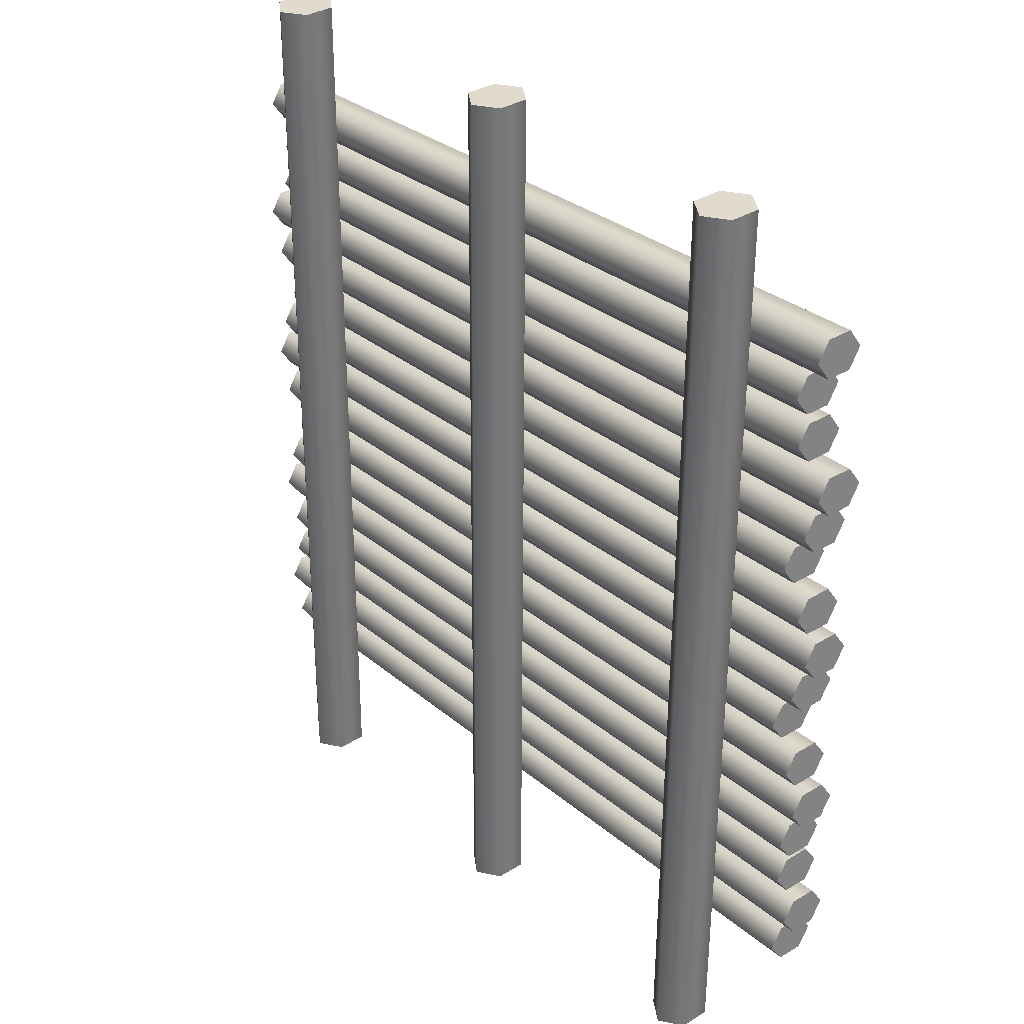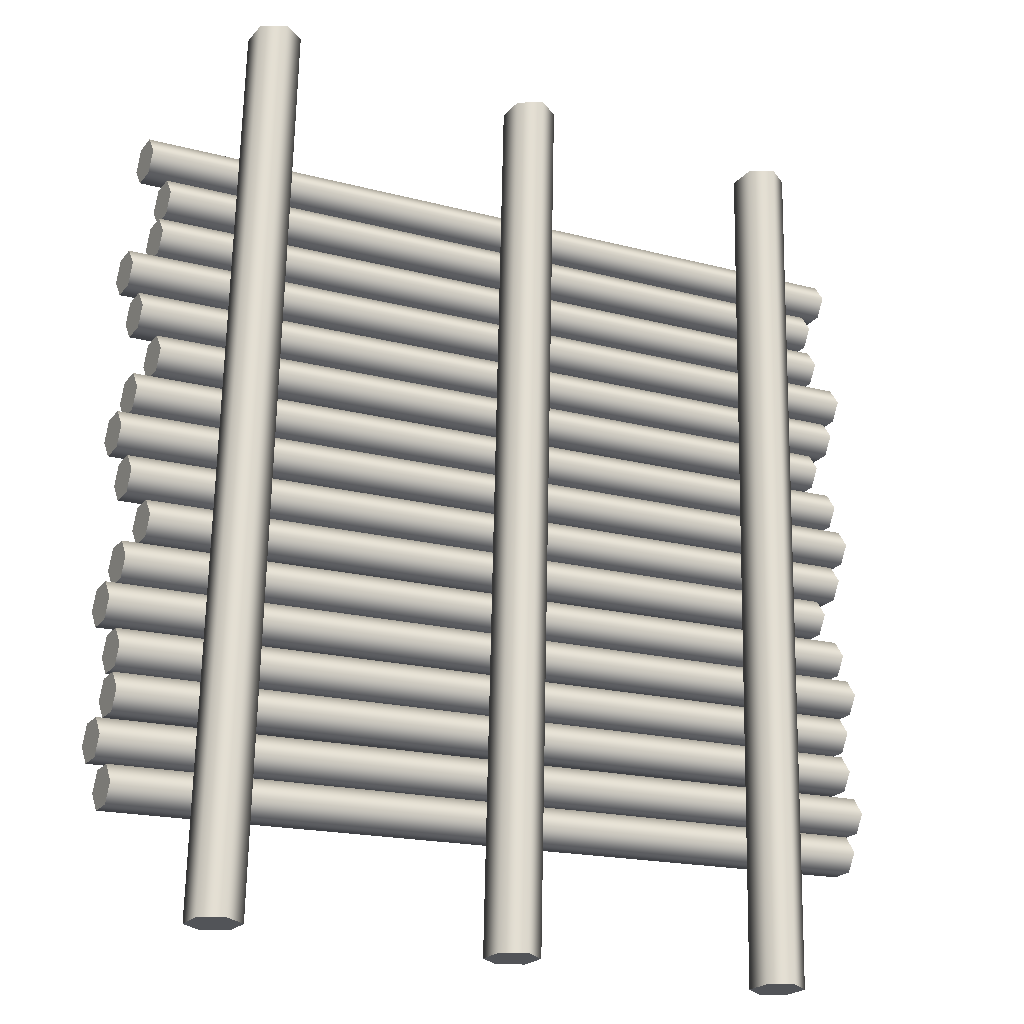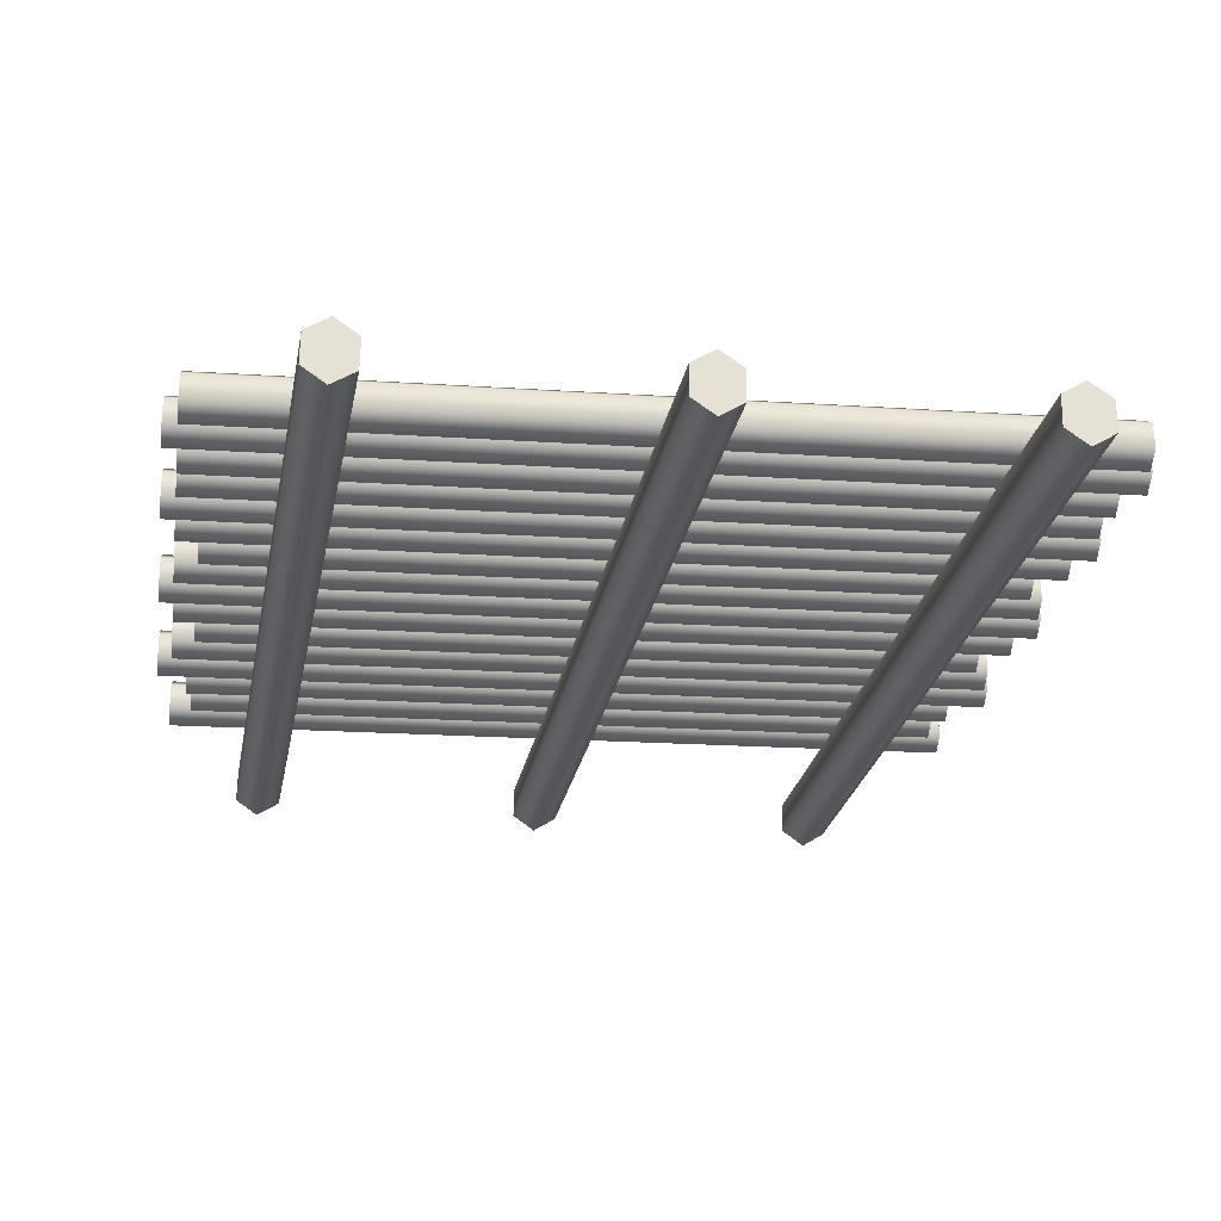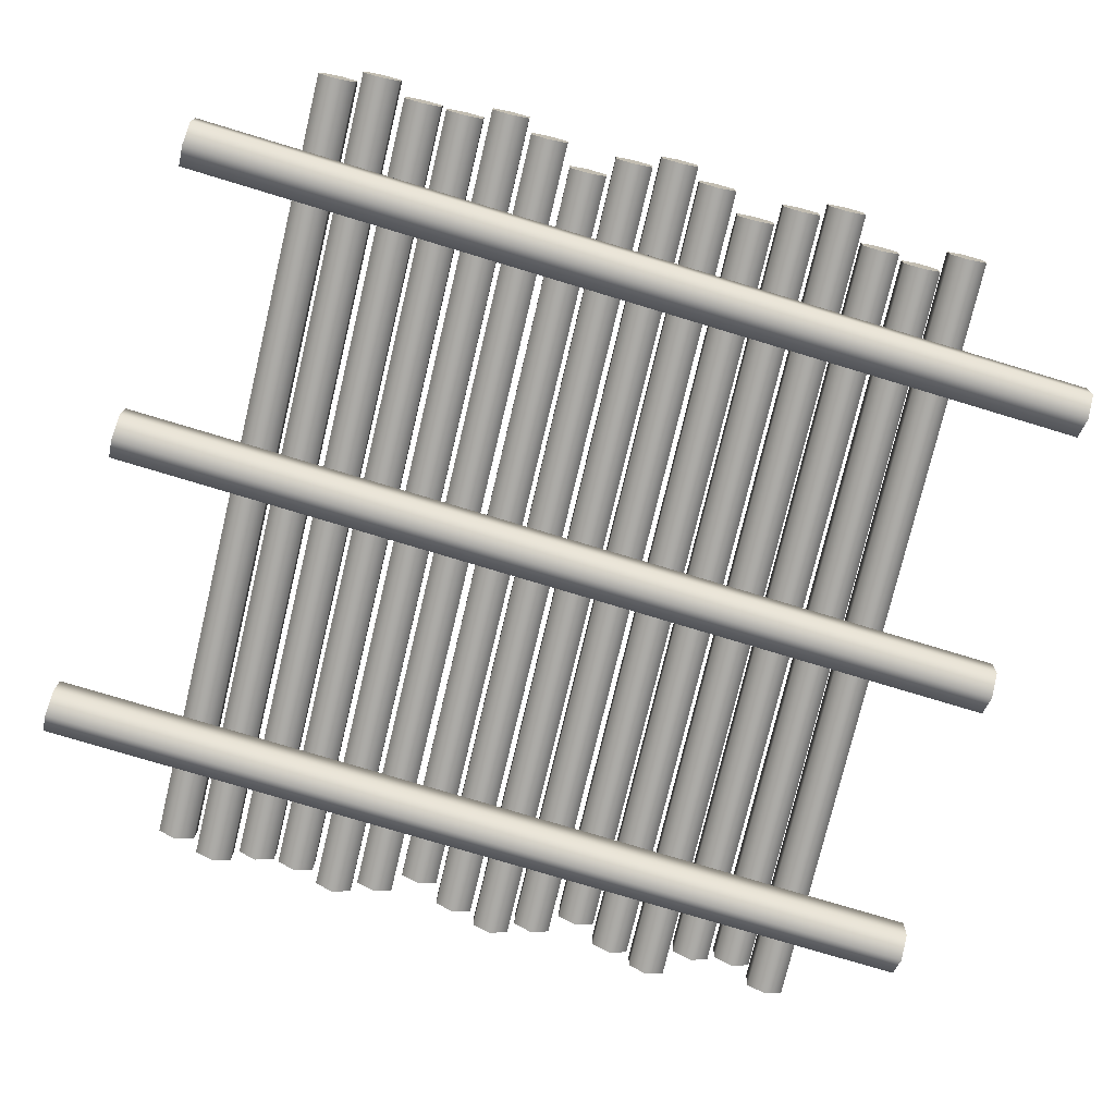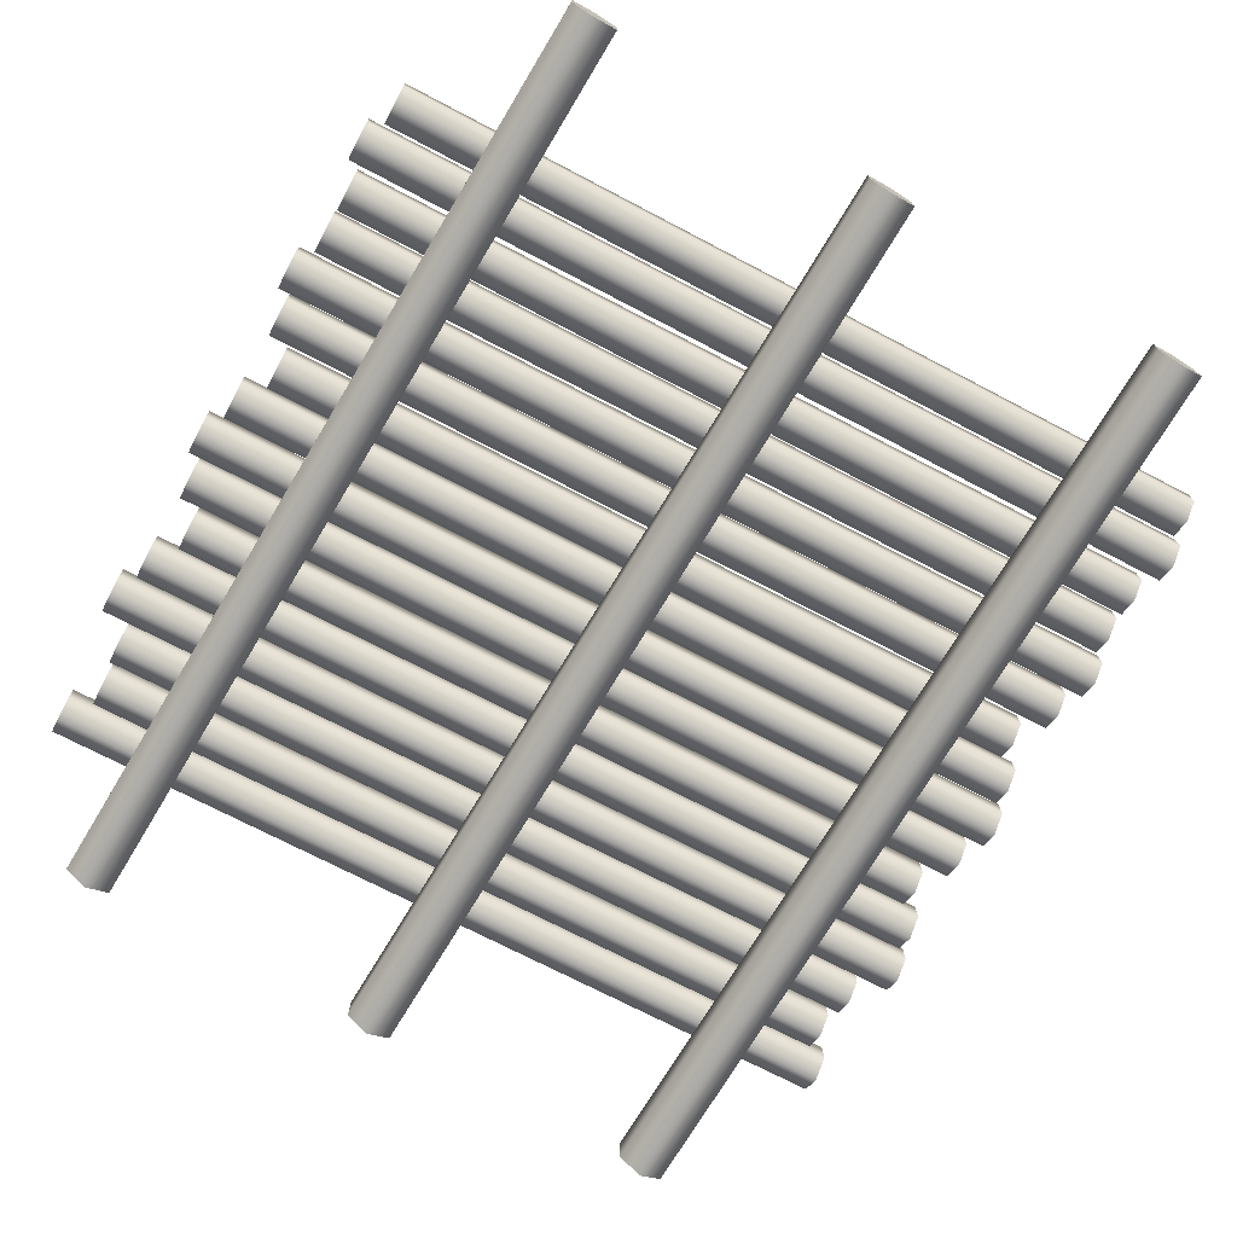
<metadata>
{"format":"obj","ext":"obj","renderer":"f3d","projection":"perspective","resolution":1024,"background":"white","views":[{"elev":32.6,"azim":-129.5,"up":"+Y"},{"elev":-22.9,"azim":151.6,"up":"+Y"},{"elev":-24.7,"azim":-9.4,"up":"+Z"},{"elev":-75.5,"azim":74.2,"up":"+Z"},{"elev":-73.0,"azim":-30.1,"up":"+Z"}]}
</metadata>
<code>
o Cylinder.018_Cylinder.059
v -2.057 -3.119 -0.4222
v -2.167 3.39 -0.4885
v -1.895 -3.116 -0.3182
v -2.004 3.394 -0.3845
v -1.891 -3.113 -0.1043
v -2.001 3.396 -0.1707
v -2.05 -3.115 0.005558
v -2.159 3.394 -0.06079
v -2.212 -3.119 -0.09843
v -2.322 3.391 -0.1648
v -2.216 -3.121 -0.3123
v -2.326 3.388 -0.3786
f 1 2 3
f 3 4 5
f 5 6 7
f 7 8 9
f 11 12 1
f 9 10 11
f 2 4 3
f 4 6 5
f 6 8 7
f 8 10 9
f 12 2 1
f 10 12 11
f 6 10 8
f 1 3 11
f 6 12 10
f 4 2 6
f 2 12 6
f 3 5 11
f 5 7 11
f 7 9 11
o Cylinder.017_Cylinder.058
v 2.165 -3.119 -0.4222
v 2.055 3.39 -0.4885
v 2.328 -3.116 -0.3182
v 2.218 3.394 -0.3845
v 2.331 -3.113 -0.1043
v 2.222 3.396 -0.1707
v 2.173 -3.115 0.005558
v 2.063 3.394 -0.06079
v 2.01 -3.119 -0.09843
v 1.9 3.391 -0.1648
v 2.006 -3.121 -0.3123
v 1.896 3.388 -0.3786
f 13 14 15
f 15 16 17
f 17 18 19
f 19 20 21
f 23 24 13
f 21 22 23
f 14 16 15
f 16 18 17
f 18 20 19
f 20 22 21
f 24 14 13
f 22 24 23
f 18 22 20
f 13 15 23
f 18 24 22
f 16 14 18
f 14 24 18
f 15 17 23
f 17 19 23
f 19 21 23
o Cylinder.016_Cylinder.057
v 0.05099 -3.119 -0.4222
v -0.05861 3.39 -0.4885
v 0.2137 -3.116 -0.3182
v 0.1041 3.394 -0.3845
v 0.2176 -3.113 -0.1043
v 0.108 3.396 -0.1707
v 0.05875 -3.115 0.005558
v -0.05084 3.394 -0.06079
v -0.1039 -3.119 -0.09843
v -0.2135 3.391 -0.1648
v -0.1078 -3.121 -0.3123
v -0.2174 3.388 -0.3786
f 25 26 27
f 27 28 29
f 29 30 31
f 31 32 33
f 35 36 25
f 33 34 35
f 26 28 27
f 28 30 29
f 30 32 31
f 32 34 33
f 36 26 25
f 34 36 35
f 28 26 36
f 25 27 35
f 30 28 36
f 32 30 36
f 34 32 36
f 27 29 35
f 29 31 35
f 31 33 35
o Cylinder.015_Cylinder.056
v 2.852 -1.34 -0.07237
v -2.848 -1.101 -0.1305
v 2.856 -1.206 0.0128
v -2.843 -0.9682 -0.04534
v 2.855 -1.203 0.188
v -2.845 -0.9649 0.1298
v 2.848 -1.333 0.278
v -2.851 -1.095 0.2198
v 2.844 -1.466 0.1928
v -2.856 -1.228 0.1347
v 2.845 -1.47 0.01763
v -2.855 -1.231 -0.04051
f 37 38 39
f 39 40 41
f 41 42 43
f 43 44 45
f 47 48 37
f 45 46 47
f 38 40 39
f 40 42 41
f 42 44 43
f 44 46 45
f 48 38 37
f 46 48 47
f 40 38 48
f 37 39 47
f 40 48 46
f 42 40 44
f 40 46 44
f 39 41 47
f 41 43 47
f 43 45 47
o Cylinder.014_Cylinder.055
v 2.852 -1.64 -0.07237
v -2.848 -1.402 -0.1305
v 2.856 -1.507 0.0128
v -2.843 -1.269 -0.04534
v 2.855 -1.504 0.188
v -2.845 -1.266 0.1298
v 2.848 -1.634 0.278
v -2.851 -1.395 0.2198
v 2.844 -1.767 0.1928
v -2.856 -1.529 0.1347
v 2.845 -1.77 0.01763
v -2.855 -1.532 -0.04051
f 49 50 51
f 51 52 53
f 53 54 55
f 55 56 57
f 59 60 49
f 57 58 59
f 50 52 51
f 52 54 53
f 54 56 55
f 56 58 57
f 60 50 49
f 58 60 59
f 54 58 56
f 49 51 59
f 54 52 58
f 52 50 58
f 50 60 58
f 51 53 59
f 53 55 59
f 55 57 59
o Cylinder.013_Cylinder.054
v 2.852 -2.256 -0.07237
v -2.848 -2.018 -0.1305
v 2.856 -2.123 0.0128
v -2.843 -1.885 -0.04534
v 2.855 -2.12 0.188
v -2.845 -1.881 0.1298
v 2.848 -2.25 0.278
v -2.851 -2.011 0.2198
v 2.844 -2.383 0.1928
v -2.856 -2.144 0.1347
v 2.845 -2.386 0.01763
v -2.855 -2.148 -0.04051
f 61 62 63
f 63 64 65
f 65 66 67
f 67 68 69
f 71 72 61
f 69 70 71
f 62 64 63
f 64 66 65
f 66 68 67
f 68 70 69
f 72 62 61
f 70 72 71
f 64 62 72
f 61 63 71
f 64 72 70
f 66 64 68
f 64 70 68
f 71 63 69
f 63 65 67
f 69 63 67
o Cylinder.012_Cylinder.053
v 2.942 -1.959 -0.07145
v -2.938 -1.713 -0.1314
v 2.947 -1.826 0.01372
v -2.934 -1.58 -0.04626
v 2.945 -1.823 0.1889
v -2.935 -1.577 0.1289
v 2.939 -1.953 0.2789
v -2.942 -1.707 0.2189
v 2.934 -2.086 0.1937
v -2.946 -1.84 0.1337
v 2.936 -2.089 0.01855
v -2.945 -1.843 -0.04143
f 73 74 75
f 75 76 77
f 77 78 79
f 79 80 81
f 83 84 73
f 81 82 83
f 74 76 75
f 76 78 77
f 78 80 79
f 80 82 81
f 84 74 73
f 82 84 83
f 76 74 84
f 73 75 83
f 78 76 84
f 80 78 84
f 82 80 84
f 75 77 83
f 77 79 83
f 79 81 83
o Cylinder.011_Cylinder.051
v 2.852 -0.7289 -0.07237
v -2.848 -0.4906 -0.1305
v 2.856 -0.5957 0.0128
v -2.843 -0.3574 -0.04534
v 2.855 -0.5924 0.188
v -2.845 -0.3541 0.1298
v 2.848 -0.7224 0.278
v -2.851 -0.4841 0.2198
v 2.844 -0.8556 0.1928
v -2.856 -0.6173 0.1347
v 2.845 -0.8588 0.01763
v -2.855 -0.6205 -0.04051
f 85 86 87
f 87 88 89
f 89 90 91
f 91 92 93
f 95 96 85
f 93 94 95
f 86 88 87
f 88 90 89
f 90 92 91
f 92 94 93
f 96 86 85
f 94 96 95
f 88 86 96
f 93 89 91
f 90 88 96
f 92 90 96
f 94 92 96
f 87 89 93
f 85 87 93
f 95 85 93
o Cylinder.010_Cylinder.050
v 2.942 -1.033 -0.07145
v -2.938 -0.7875 -0.1314
v 2.947 -0.9001 0.01372
v -2.934 -0.6543 -0.04626
v 2.945 -0.8968 0.1889
v -2.935 -0.651 0.1289
v 2.939 -1.027 0.2789
v -2.942 -0.7809 0.2189
v 2.934 -1.16 0.1937
v -2.946 -0.9141 0.1337
v 2.936 -1.163 0.01855
v -2.945 -0.9174 -0.04143
f 97 98 99
f 99 100 101
f 101 102 103
f 103 104 105
f 107 108 97
f 105 106 107
f 98 100 99
f 100 102 101
f 102 104 103
f 104 106 105
f 108 98 97
f 106 108 107
f 100 98 108
f 105 101 103
f 102 100 108
f 104 102 108
f 106 104 108
f 99 101 105
f 97 99 105
f 107 97 105
o Cylinder.009_Cylinder.049
v 2.703 -0.4076 -0.07388
v -2.7 -0.1817 -0.129
v 2.708 -0.2744 0.01129
v -2.695 -0.04849 -0.04382
v 2.706 -0.2711 0.1865
v -2.697 -0.04521 0.1313
v 2.7 -0.401 0.2765
v -2.703 -0.1751 0.2213
v 2.695 -0.5342 0.1913
v -2.708 -0.3083 0.1362
v 2.697 -0.5375 0.01612
v -2.706 -0.3116 -0.039
f 109 110 111
f 111 112 113
f 113 114 115
f 115 116 117
f 119 120 109
f 117 118 119
f 110 112 111
f 112 114 113
f 114 116 115
f 116 118 117
f 120 110 109
f 118 120 119
f 114 118 116
f 109 111 119
f 114 112 118
f 112 110 118
f 110 120 118
f 111 113 119
f 113 115 119
f 115 117 119
o Cylinder.008_Cylinder.048
v 2.852 -0.1131 -0.07237
v -2.848 0.1252 -0.1305
v 2.856 0.02007 0.0128
v -2.843 0.2584 -0.04534
v 2.855 0.02335 0.188
v -2.845 0.2616 0.1298
v 2.848 -0.1066 0.278
v -2.851 0.1317 0.2198
v 2.844 -0.2398 0.1928
v -2.856 -0.001484 0.1347
v 2.845 -0.2431 0.01763
v -2.855 -0.004767 -0.04051
f 121 122 123
f 123 124 125
f 125 126 127
f 127 128 129
f 131 132 121
f 129 130 131
f 122 124 123
f 124 126 125
f 126 128 127
f 128 130 129
f 132 122 121
f 130 132 131
f 124 122 132
f 121 123 131
f 124 132 130
f 126 124 128
f 124 130 128
f 123 125 131
f 125 127 131
f 127 129 131
o Cylinder.007_Cylinder.047
v 2.852 2.339 -0.07237
v -2.848 2.577 -0.1305
v 2.856 2.472 0.0128
v -2.843 2.711 -0.04534
v 2.855 2.476 0.188
v -2.845 2.714 0.1298
v 2.848 2.346 0.278
v -2.851 2.584 0.2198
v 2.844 2.213 0.1928
v -2.856 2.451 0.1347
v 2.845 2.209 0.01763
v -2.855 2.448 -0.04051
f 133 134 135
f 135 136 137
f 137 138 139
f 139 140 141
f 143 144 133
f 141 142 143
f 134 136 135
f 136 138 137
f 138 140 139
f 140 142 141
f 144 134 133
f 142 144 143
f 136 134 144
f 133 135 143
f 136 144 142
f 138 136 140
f 136 142 140
f 143 135 141
f 135 137 139
f 141 135 139
o Cylinder.006_Cylinder.046
v 2.703 2.045 -0.07388
v -2.7 2.271 -0.129
v 2.708 2.178 0.01129
v -2.695 2.404 -0.04382
v 2.706 2.181 0.1865
v -2.697 2.407 0.1313
v 2.7 2.051 0.2765
v -2.703 2.277 0.2213
v 2.695 1.918 0.1913
v -2.708 2.144 0.1362
v 2.697 1.915 0.01612
v -2.706 2.141 -0.039
f 145 146 147
f 147 148 149
f 149 150 151
f 151 152 153
f 155 156 145
f 153 154 155
f 146 148 147
f 148 150 149
f 150 152 151
f 152 154 153
f 156 146 145
f 154 156 155
f 148 146 156
f 145 147 155
f 148 156 154
f 150 148 152
f 148 154 152
f 155 147 153
f 147 149 151
f 153 147 151
o Cylinder.005_Cylinder.045
v 2.942 1.419 -0.07145
v -2.938 1.665 -0.1314
v 2.947 1.552 0.01372
v -2.934 1.798 -0.04626
v 2.945 1.555 0.1889
v -2.935 1.801 0.1289
v 2.939 1.426 0.2789
v -2.942 1.671 0.2189
v 2.934 1.292 0.1937
v -2.946 1.538 0.1337
v 2.936 1.289 0.01855
v -2.945 1.535 -0.04143
f 157 158 159
f 159 160 161
f 161 162 163
f 163 164 165
f 167 168 157
f 165 166 167
f 158 160 159
f 160 162 161
f 162 164 163
f 164 166 165
f 168 158 157
f 166 168 167
f 162 166 164
f 157 159 167
f 162 160 166
f 160 158 166
f 158 168 166
f 159 161 167
f 161 163 167
f 163 165 167
o Cylinder.004_Cylinder.044
v 2.743 1.728 -0.07348
v -2.739 1.957 -0.1294
v 2.747 1.861 0.01169
v -2.734 2.09 -0.04422
v 2.746 1.864 0.1869
v -2.736 2.094 0.1309
v 2.739 1.735 0.2769
v -2.742 1.964 0.2209
v 2.735 1.601 0.1917
v -2.747 1.83 0.1358
v 2.736 1.598 0.01651
v -2.745 1.827 -0.0394
f 169 170 171
f 171 172 173
f 173 174 175
f 175 176 177
f 179 180 169
f 177 178 179
f 170 172 171
f 172 174 173
f 174 176 175
f 176 178 177
f 180 170 169
f 178 180 179
f 172 170 180
f 177 173 175
f 172 180 178
f 174 172 176
f 172 178 176
f 171 173 177
f 169 171 177
f 179 169 177
o Cylinder.003_Cylinder.043
v 2.852 0.4969 -0.07237
v -2.848 0.7351 -0.1305
v 2.856 0.6301 0.0128
v -2.843 0.8684 -0.04534
v 2.855 0.6333 0.188
v -2.845 0.8716 0.1298
v 2.848 0.5034 0.278
v -2.851 0.7417 0.2198
v 2.844 0.3702 0.1928
v -2.856 0.6085 0.1347
v 2.845 0.3669 0.01763
v -2.855 0.6052 -0.04051
f 181 182 183
f 183 184 185
f 185 186 187
f 187 188 189
f 191 192 181
f 189 190 191
f 182 184 183
f 184 186 185
f 186 188 187
f 188 190 189
f 192 182 181
f 190 192 191
f 184 182 192
f 181 183 191
f 184 192 190
f 186 184 188
f 184 190 188
f 191 183 189
f 183 185 187
f 189 183 187
o Cylinder.002_Cylinder.006
v 2.942 0.1924 -0.07145
v -2.938 0.4383 -0.1314
v 2.947 0.3256 0.01372
v -2.934 0.5715 -0.04626
v 2.945 0.3289 0.1889
v -2.935 0.5748 0.1289
v 2.939 0.199 0.2789
v -2.942 0.4448 0.2189
v 2.934 0.06578 0.1937
v -2.946 0.3116 0.1337
v 2.936 0.06249 0.01855
v -2.945 0.3083 -0.04143
f 193 194 195
f 195 196 197
f 197 198 199
f 199 200 201
f 203 204 193
f 201 202 203
f 194 196 195
f 196 198 197
f 198 200 199
f 200 202 201
f 204 194 193
f 202 204 203
f 196 194 204
f 201 197 199
f 198 196 204
f 200 198 204
f 202 200 204
f 195 197 201
f 193 195 201
f 203 193 201
o Cylinder.001_Cylinder.005
v 2.703 0.8182 -0.07388
v -2.7 1.044 -0.129
v 2.708 0.9514 0.01129
v -2.695 1.177 -0.04382
v 2.706 0.9547 0.1865
v -2.697 1.181 0.1313
v 2.7 0.8247 0.2765
v -2.703 1.051 0.2213
v 2.695 0.6915 0.1913
v -2.708 0.9175 0.1362
v 2.697 0.6883 0.01612
v -2.706 0.9142 -0.039
f 205 206 207
f 207 208 209
f 209 210 211
f 211 212 213
f 215 216 205
f 213 214 215
f 206 208 207
f 208 210 209
f 210 212 211
f 212 214 213
f 216 206 205
f 214 216 215
f 210 214 212
f 205 207 215
f 210 208 214
f 208 206 214
f 206 216 214
f 215 207 213
f 207 209 211
f 213 207 211
o Cylinder.000
v 2.852 1.113 -0.07237
v -2.848 1.351 -0.1305
v 2.856 1.246 0.0128
v -2.843 1.484 -0.04534
v 2.855 1.249 0.188
v -2.845 1.487 0.1298
v 2.848 1.119 0.278
v -2.851 1.357 0.2198
v 2.844 0.986 0.1928
v -2.856 1.224 0.1347
v 2.845 0.9827 0.01763
v -2.855 1.221 -0.04051
f 217 218 219
f 219 220 221
f 221 222 223
f 223 224 225
f 227 228 217
f 225 226 227
f 218 220 219
f 220 222 221
f 222 224 223
f 224 226 225
f 228 218 217
f 226 228 227
f 220 218 228
f 217 219 227
f 220 228 226
f 222 220 224
f 220 226 224
f 227 219 225
f 219 221 223
f 225 219 223

</code>
